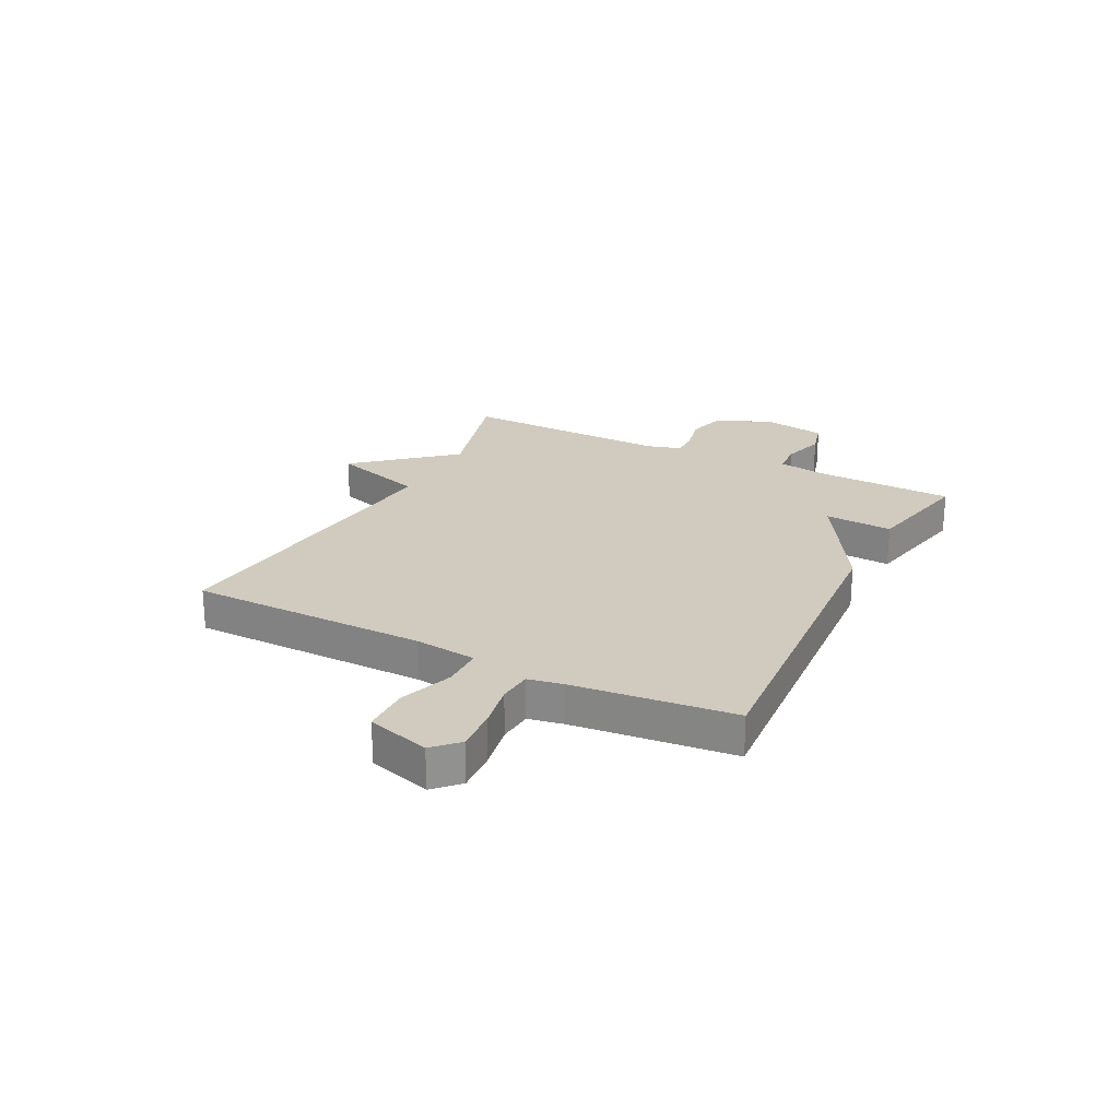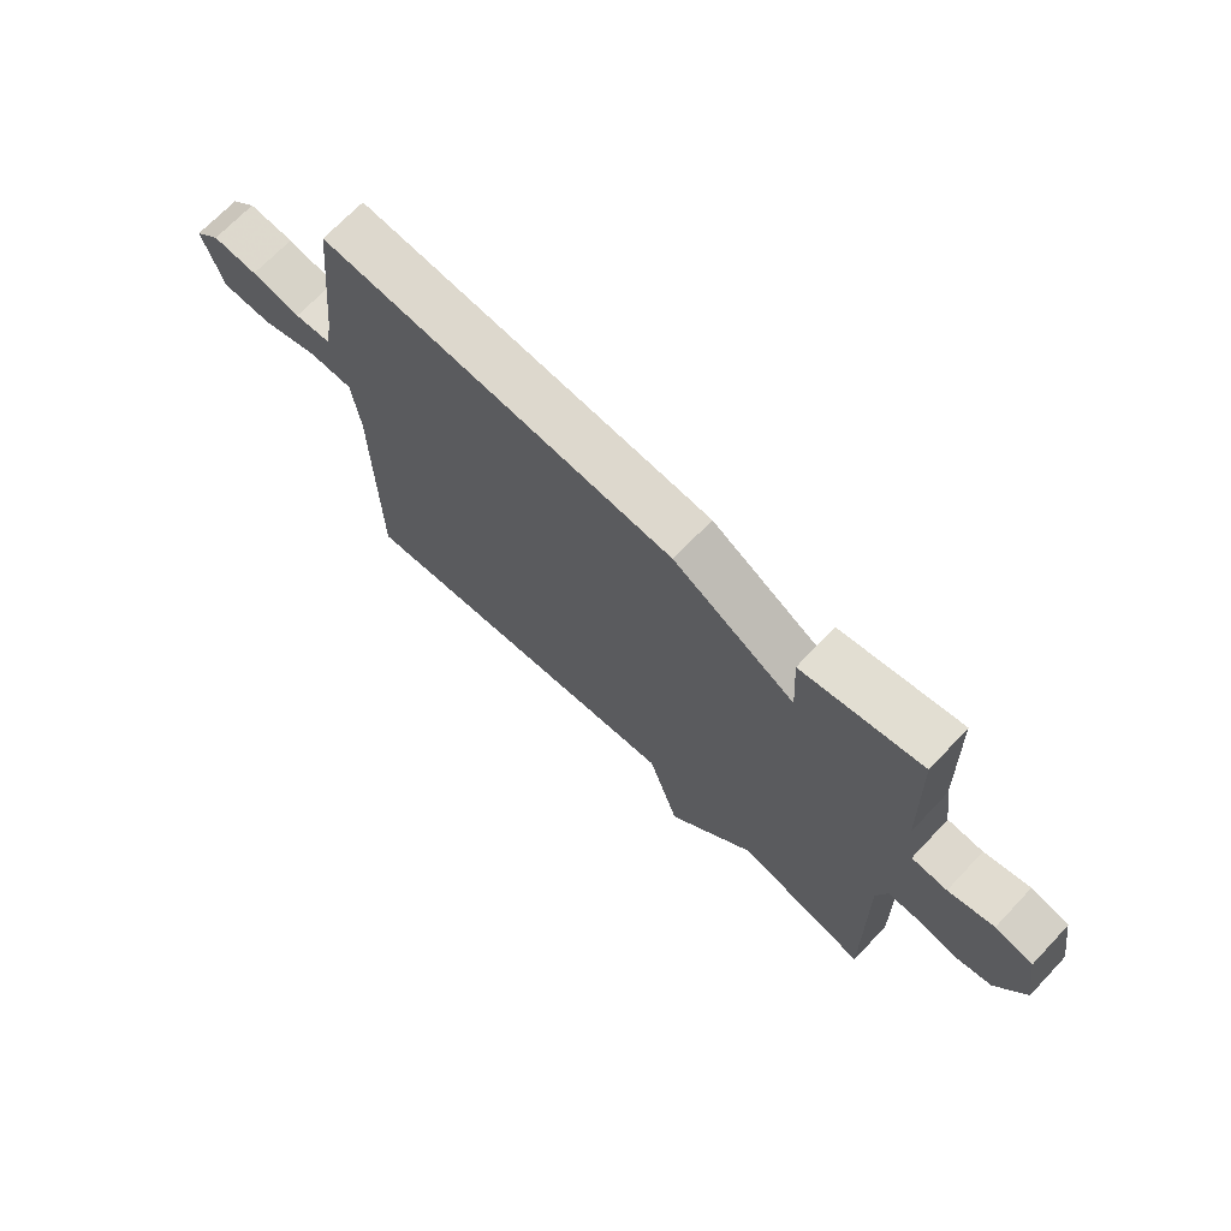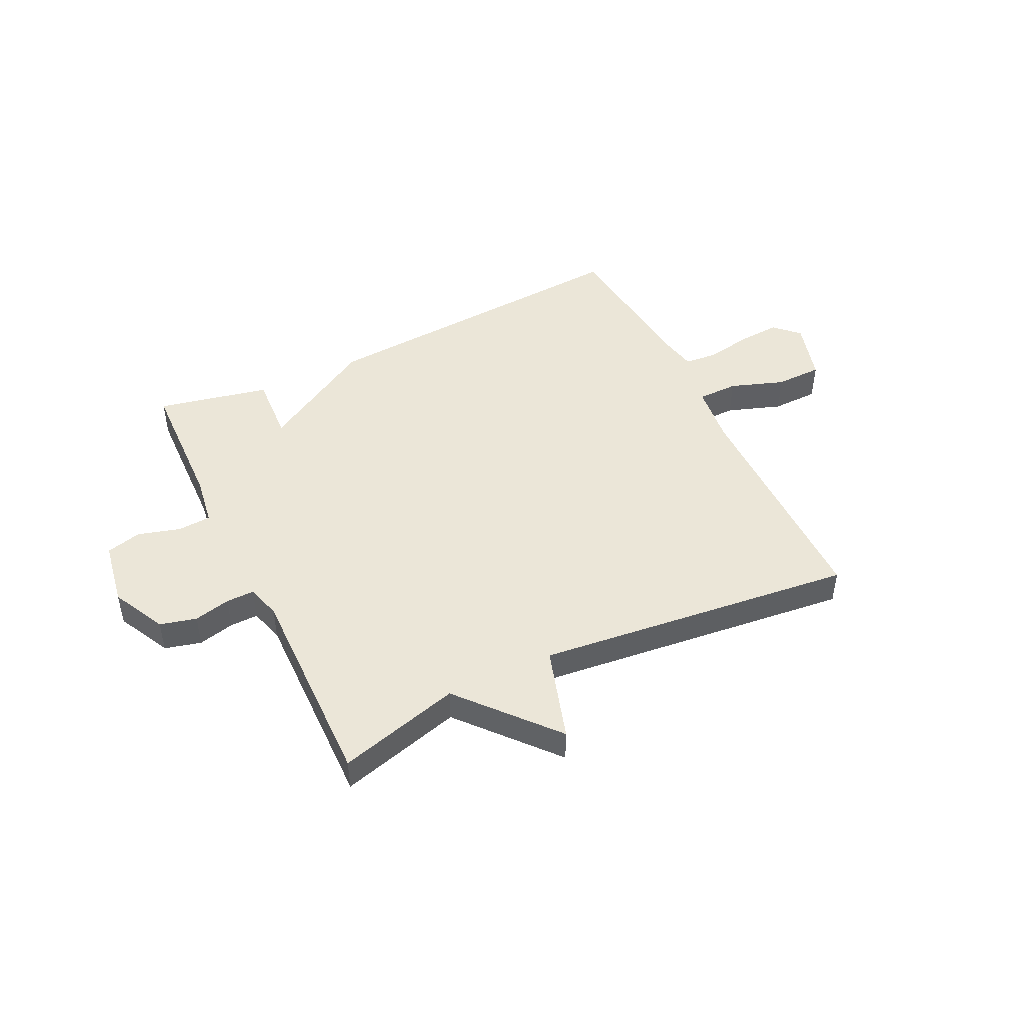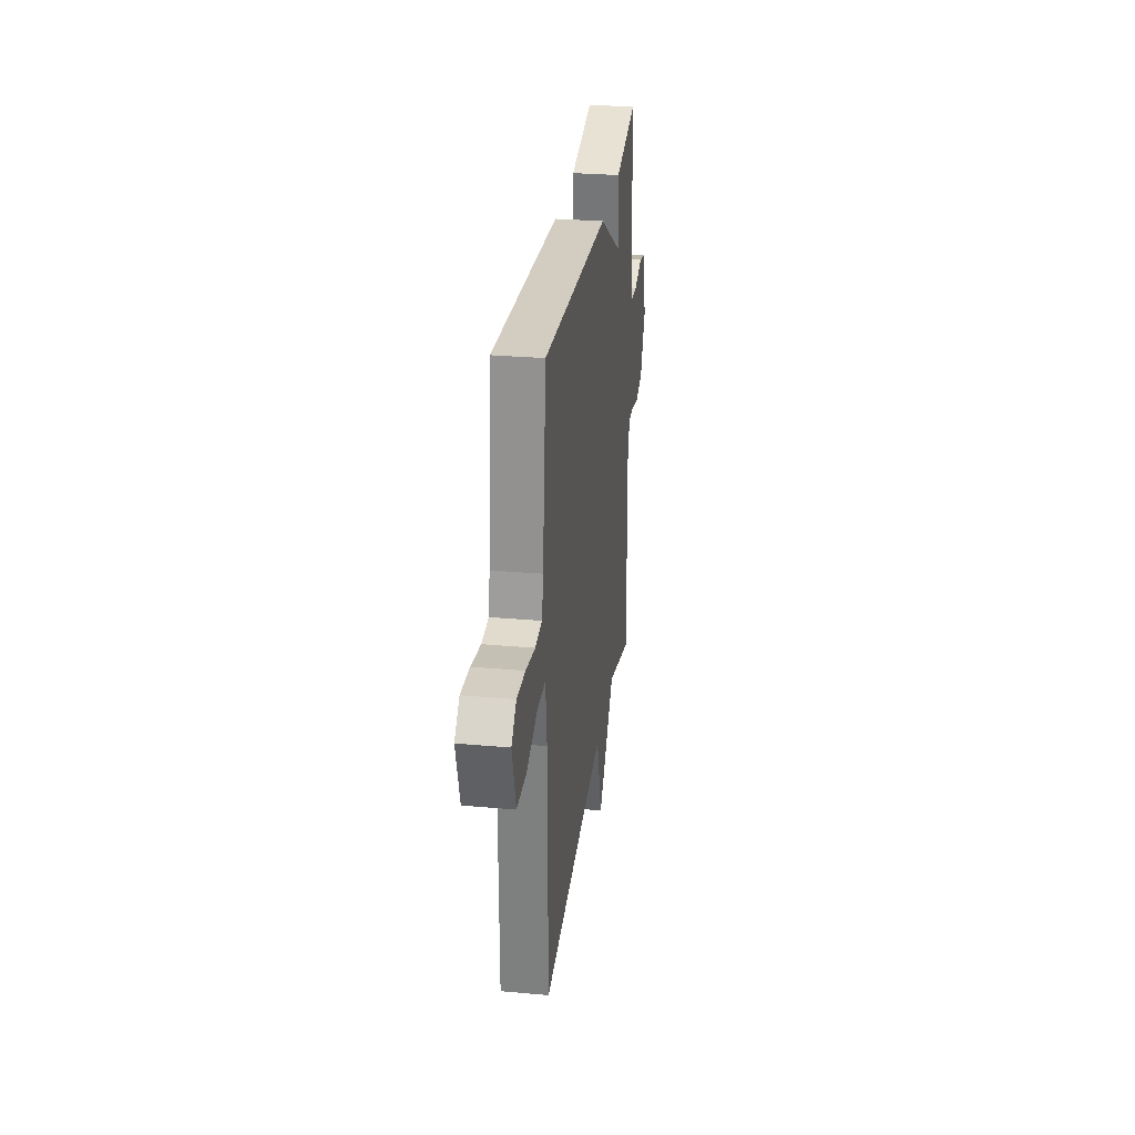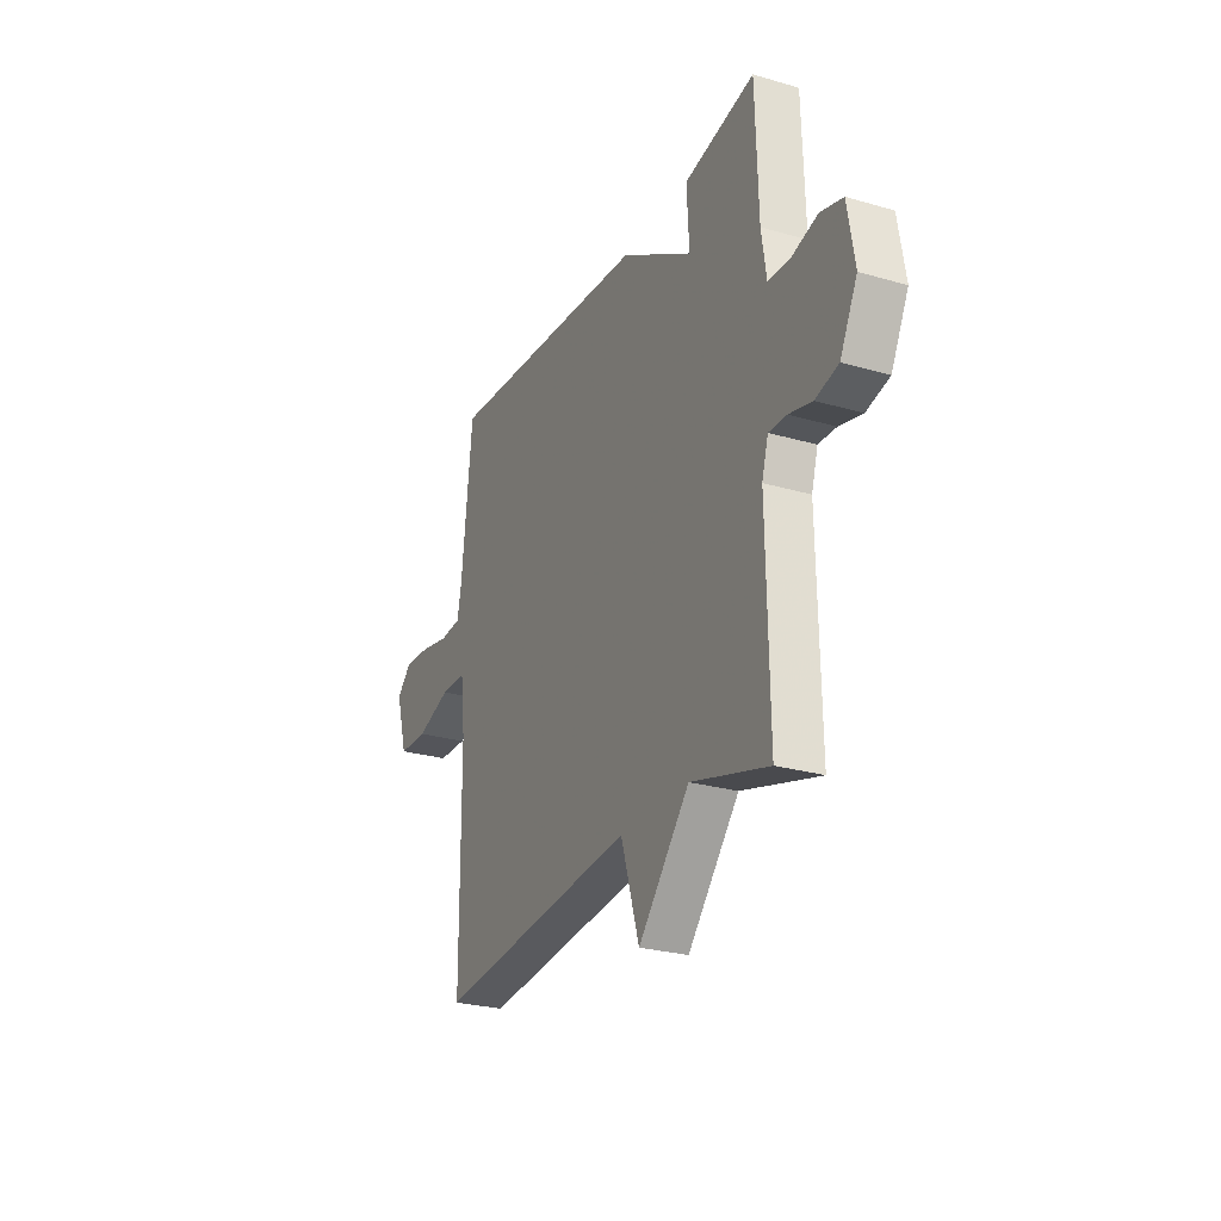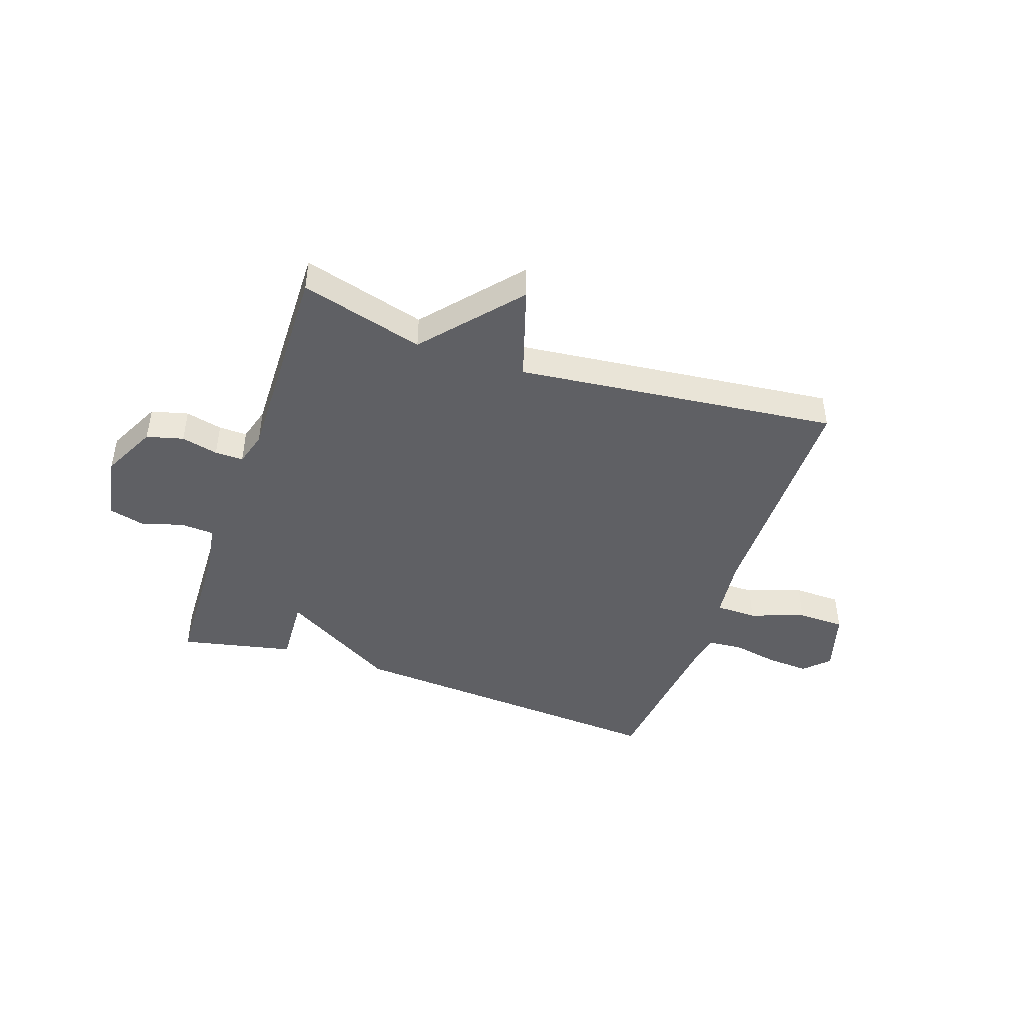
<metadata>
{"format":"obj","ext":"obj","renderer":"f3d","projection":"perspective","resolution":1024,"background":"white","views":[{"elev":23.5,"azim":-62.9,"up":"+Y"},{"elev":70.0,"azim":43.5,"up":"+Z"},{"elev":46.6,"azim":154.2,"up":"+Y"},{"elev":28.8,"azim":-82.4,"up":"+Z"},{"elev":-26.1,"azim":65.3,"up":"+Z"},{"elev":-44.5,"azim":161.2,"up":"+Y"}]}
</metadata>
<code>
v 0.5 0.07 0.5
v 0.508 0.07 0.25
v 0.522 0.07 0.159
v 0.582 0.07 0.155
v 0.659 0.07 0.177
v 0.723 0.07 0.16
v 0.743 0.07 0.04
v 0.694 0.07 -0.058
v 0.628 0.07 -0.075
v 0.562 0.07 -0.059
v 0.511 0.07 -0.058
v 0.493 0.07 -0.12
v 0.5 0.07 -0.5
v 0.278 0.07 -0.438
v 0.131 0.07 -0.609
v 0.078 0.07 -0.438
v -0.5 0.07 -0.5
v -0.503 0.07 -0.071
v -0.516 0.07 0.04
v -0.59 0.07 0.041
v -0.688 0.07 0.007
v -0.773 0.07 0.009
v -0.806 0.07 0.122
v -0.763 0.07 0.164
v -0.687 0.07 0.159
v -0.604 0.07 0.143
v -0.543 0.07 0.148
v -0.531 0.07 0.211
v -0.5 0.07 0.5
v 0.097 0.07 0.457
v 0.304 0.07 0.334
v 0.297 0.07 0.457
v 0.5 0 0.5
v 0.508 0 0.25
v 0.522 0 0.159
v 0.582 0 0.155
v 0.659 0 0.177
v 0.723 0 0.16
v 0.743 0 0.04
v 0.694 0 -0.058
v 0.628 0 -0.075
v 0.562 0 -0.059
v 0.511 0 -0.058
v 0.493 0 -0.12
v 0.5 0 -0.5
v 0.278 0 -0.438
v 0.131 0 -0.609
v 0.078 0 -0.438
v -0.5 0 -0.5
v -0.503 0 -0.071
v -0.516 0 0.04
v -0.59 0 0.041
v -0.688 0 0.007
v -0.773 0 0.009
v -0.806 0 0.122
v -0.763 0 0.164
v -0.687 0 0.159
v -0.604 0 0.143
v -0.543 0 0.148
v -0.531 0 0.211
v -0.5 0 0.5
v 0.097 0 0.457
v 0.304 0 0.334
v 0.297 0 0.457
f 31 32 1 2
f 28 29 30 31
f 31 2 3
f 28 31 3
f 27 28 3
f 26 27 3 4
f 24 25 26
f 23 24 26
f 22 23 26
f 21 22 26
f 20 21 26
f 19 20 26 4
f 18 19 4
f 16 17 18 4
f 14 15 16 4
f 12 13 14
f 11 12 14
f 11 14 4
f 6 7 8
f 5 6 8
f 4 5 8
f 11 4 8
f 10 11 8
f 8 9 10
f 34 33 64 63
f 63 62 61 60
f 35 34 63
f 35 63 60
f 35 60 59
f 36 35 59 58
f 58 57 56
f 58 56 55
f 58 55 54
f 58 54 53
f 58 53 52
f 36 58 52 51
f 36 51 50
f 36 50 49 48
f 36 48 47 46
f 46 45 44
f 46 44 43
f 36 46 43
f 40 39 38
f 40 38 37
f 40 37 36
f 40 36 43
f 40 43 42
f 42 41 40
f 1 33 34 2
f 2 34 35 3
f 3 35 36 4
f 4 36 37 5
f 5 37 38 6
f 6 38 39 7
f 7 39 40 8
f 8 40 41 9
f 9 41 42 10
f 10 42 43 11
f 11 43 44 12
f 12 44 45 13
f 13 45 46 14
f 14 46 47 15
f 15 47 48 16
f 16 48 49 17
f 17 49 50 18
f 18 50 51 19
f 19 51 52 20
f 20 52 53 21
f 21 53 54 22
f 22 54 55 23
f 23 55 56 24
f 24 56 57 25
f 25 57 58 26
f 26 58 59 27
f 27 59 60 28
f 28 60 61 29
f 29 61 62 30
f 30 62 63 31
f 31 63 64 32
f 32 64 33 1

</code>
